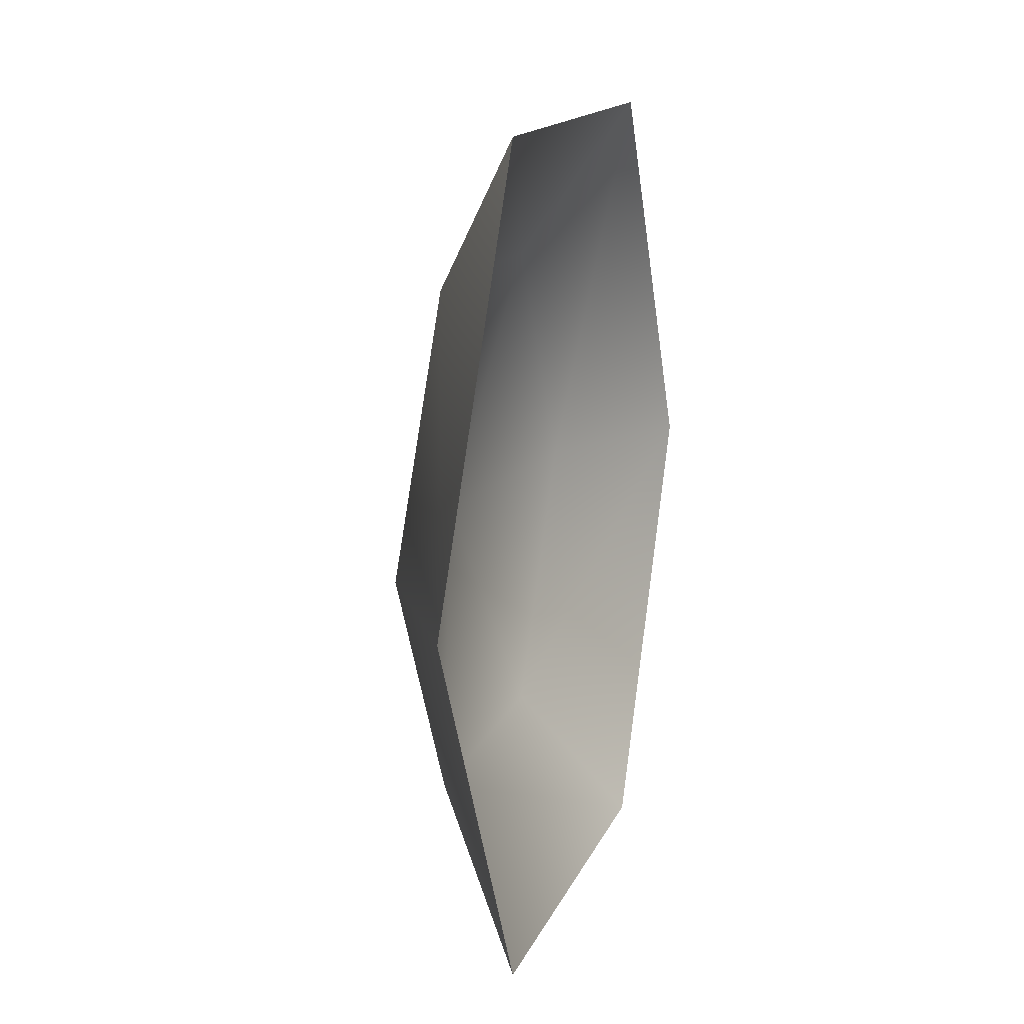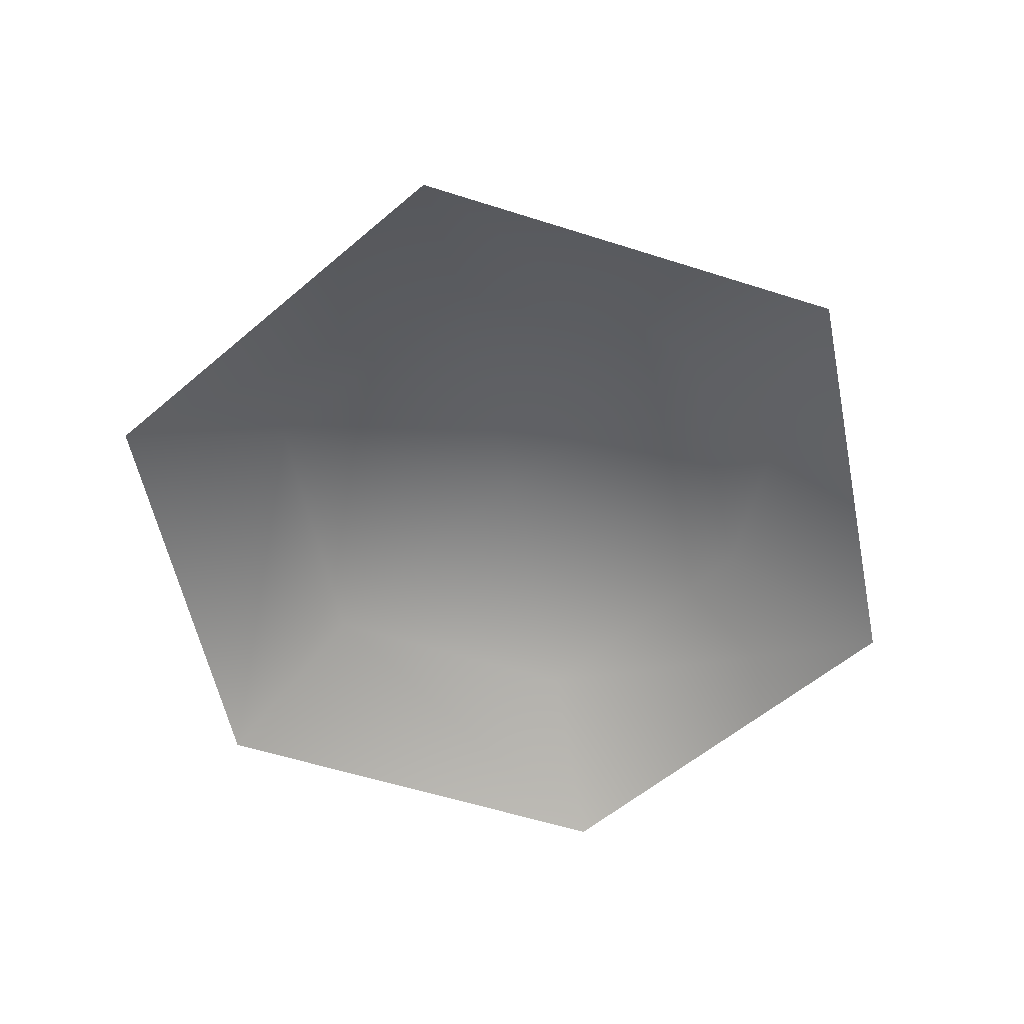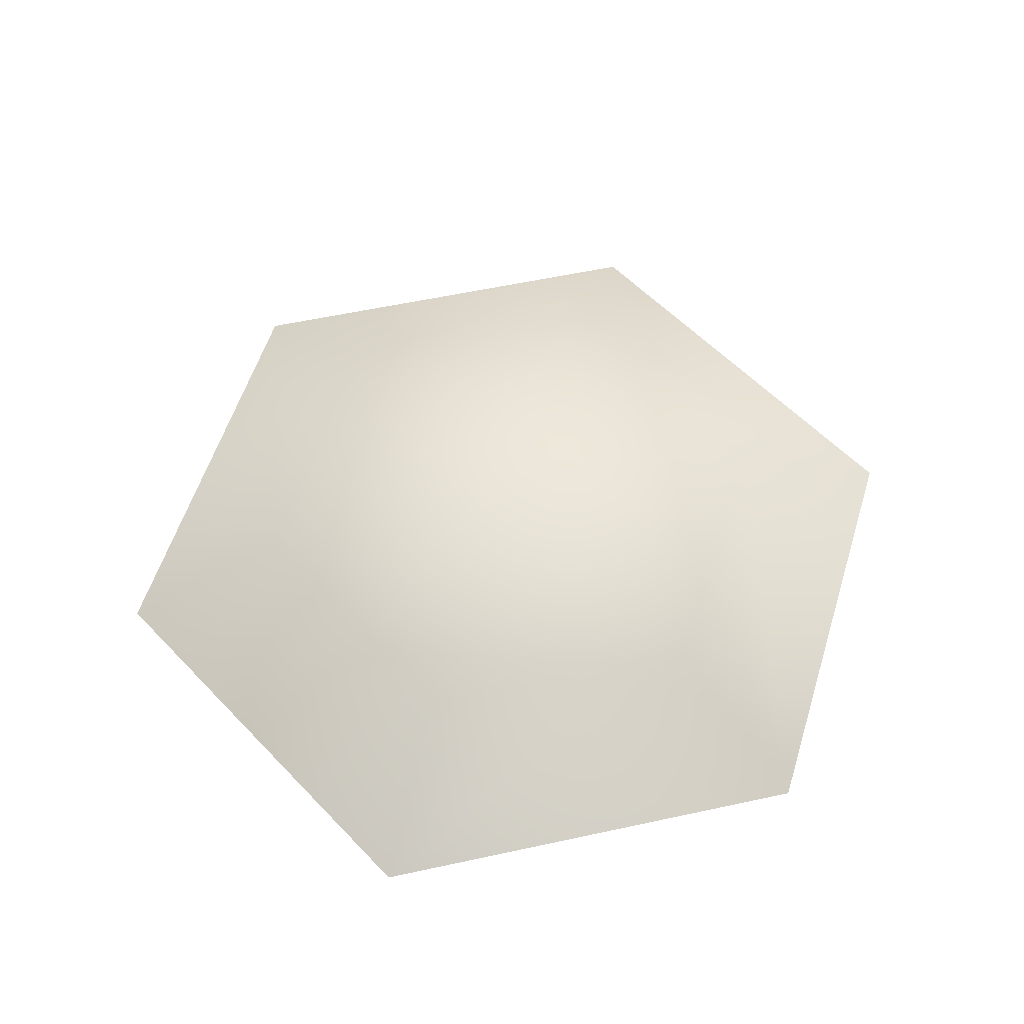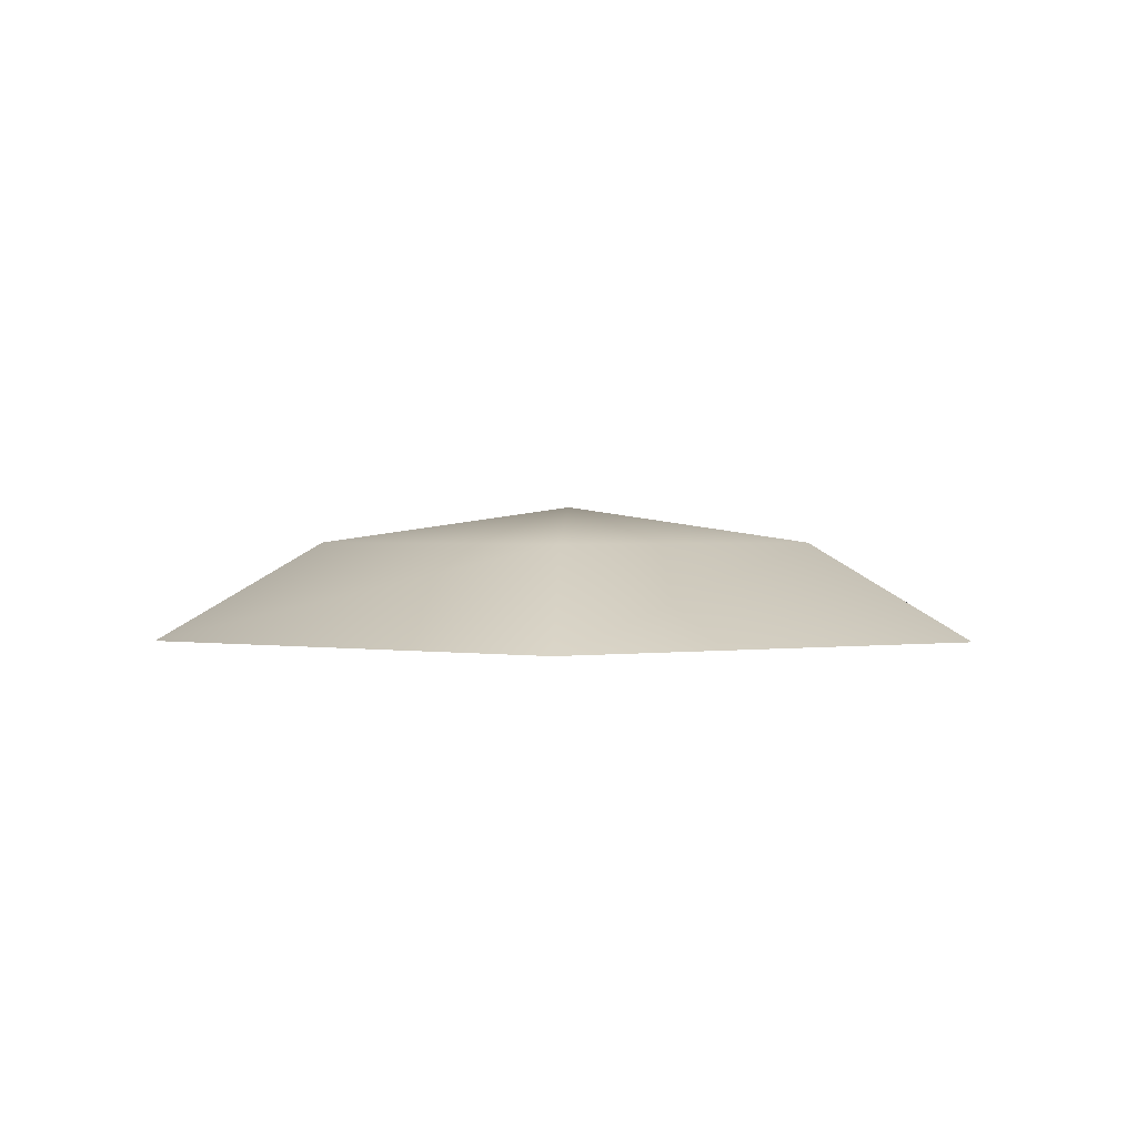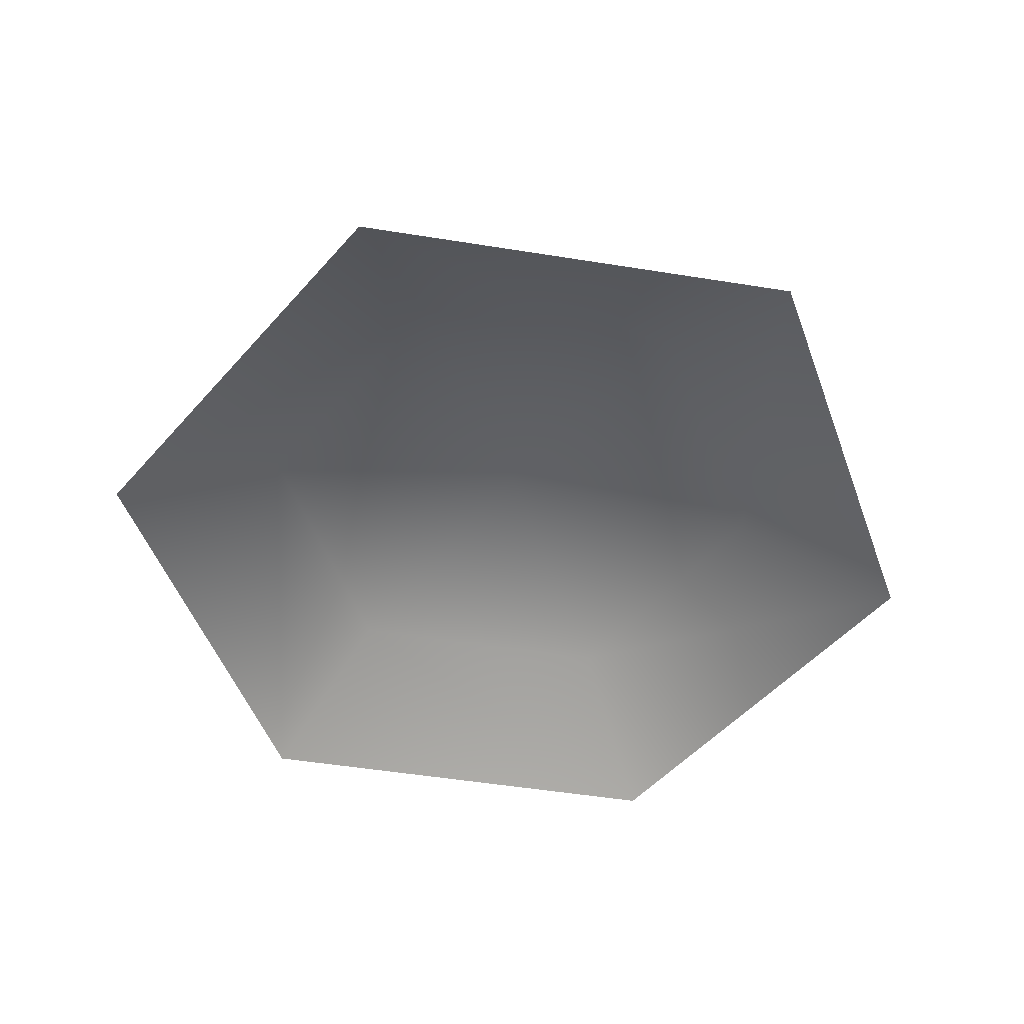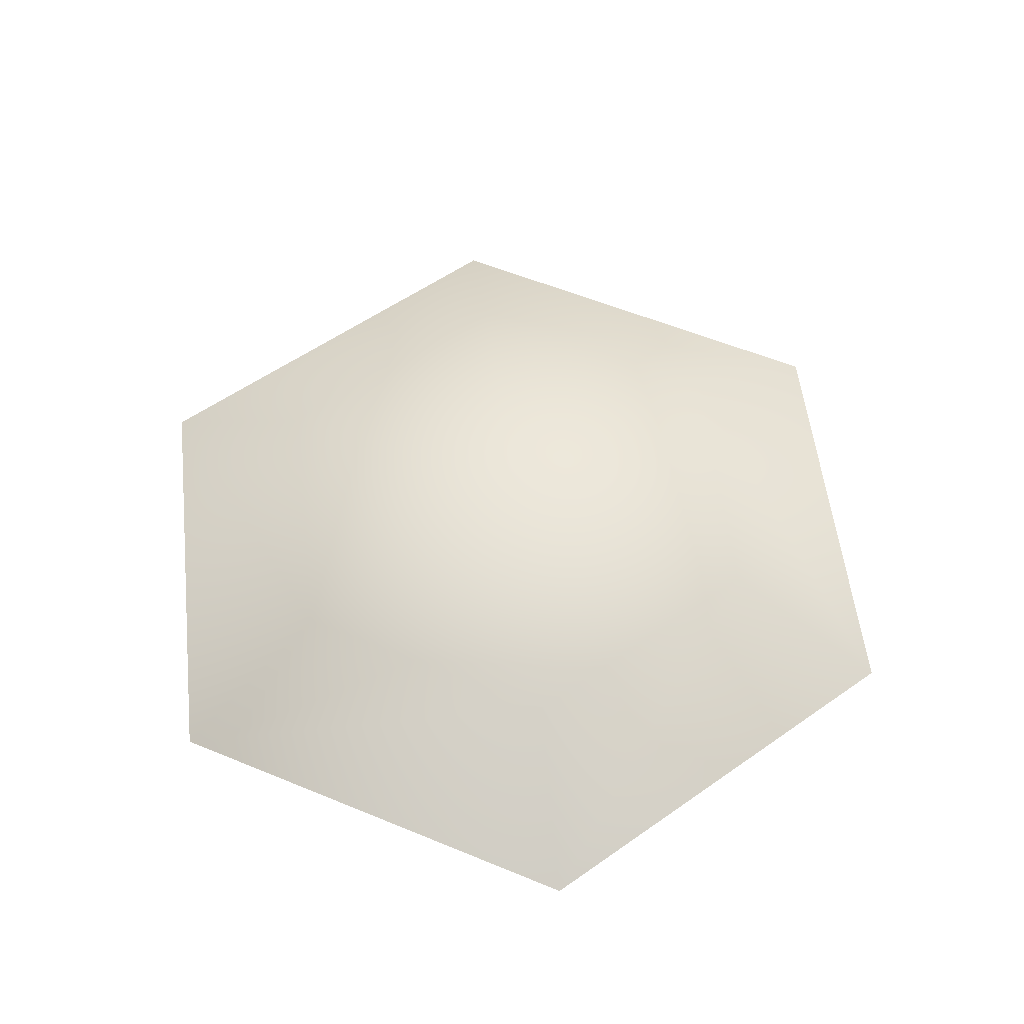
<metadata>
{"format":"obj","ext":"obj","renderer":"f3d","projection":"perspective","resolution":1024,"background":"white","views":[{"elev":13.9,"azim":-74.2,"up":"+Z"},{"elev":-57.0,"azim":161.6,"up":"+Y"},{"elev":56.6,"azim":167.2,"up":"+Y"},{"elev":1.3,"azim":-88.3,"up":"+Y"},{"elev":-51.2,"azim":50.1,"up":"+Y"},{"elev":55.8,"azim":23.5,"up":"+Y"}]}
</metadata>
<code>
g default
v 1.769 -0.1006 -3.065
v -1.769 -0.1006 -3.065
v -3.539 -0.1006 -1e-06
v -1.769 -0.1006 3.065
v 1.769 -0.1006 3.065
v 3.539 -0.1006 0
v 1.094 0.6335 -1.894
v -1.094 0.6335 -1.894
v -2.187 0.6335 -0
v -1.094 0.6335 1.894
v 1.094 0.6335 1.894
v 2.187 0.6335 0
v 0 0.9139 0
g pSphere1
f 1 2 8 7
f 2 3 9 8
f 3 4 10 9
f 4 5 11 10
f 5 6 12 11
f 6 1 7 12
f 7 8 13
f 8 9 13
f 9 10 13
f 10 11 13
f 11 12 13
f 12 7 13

</code>
